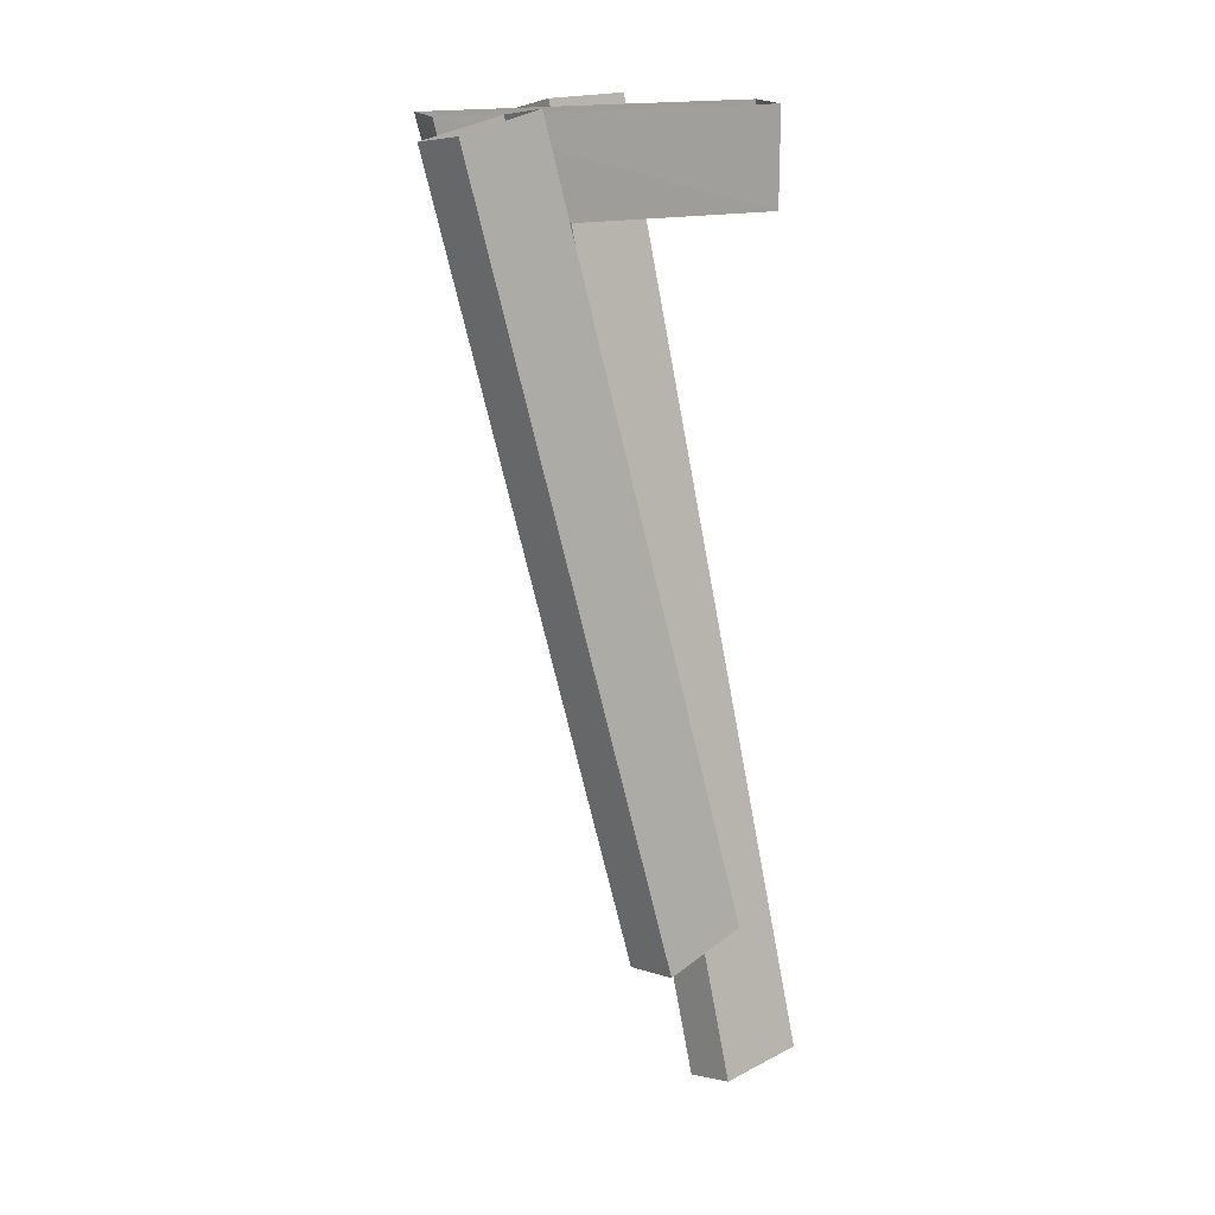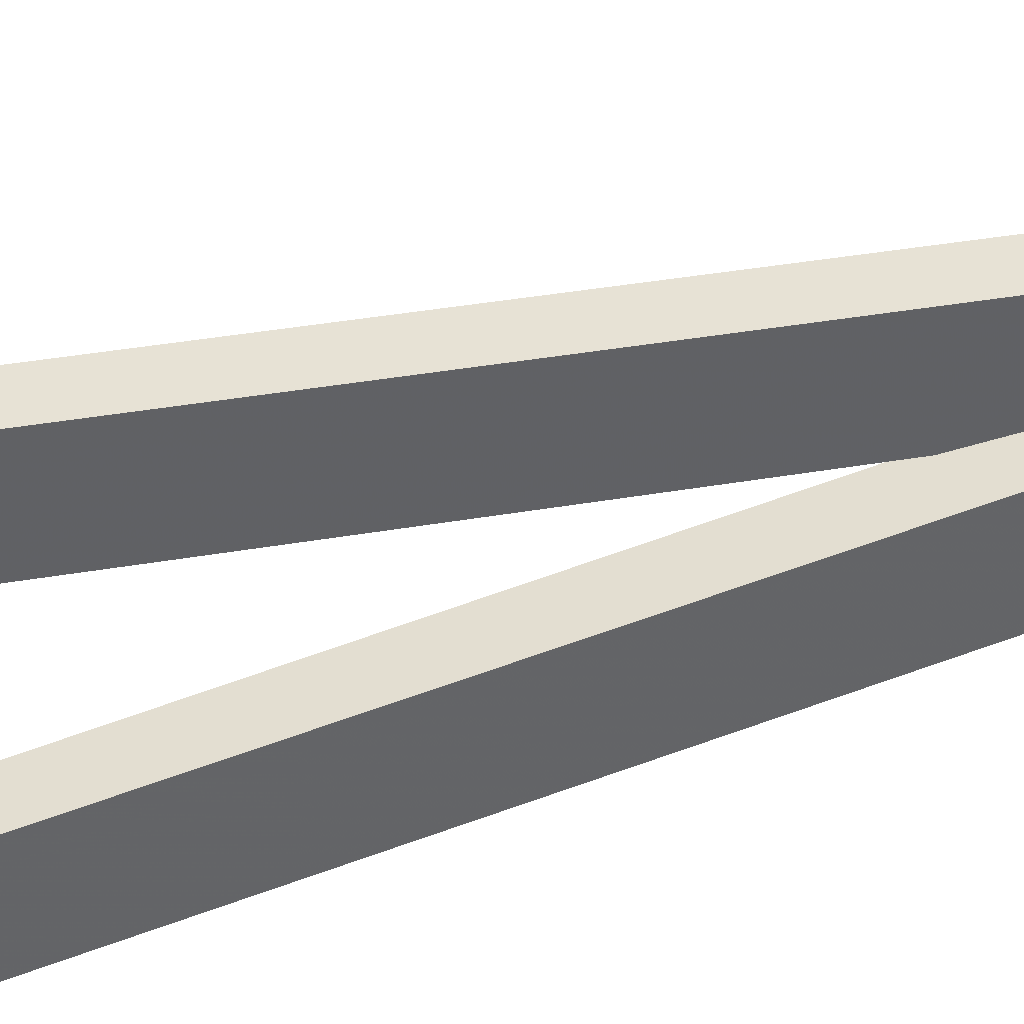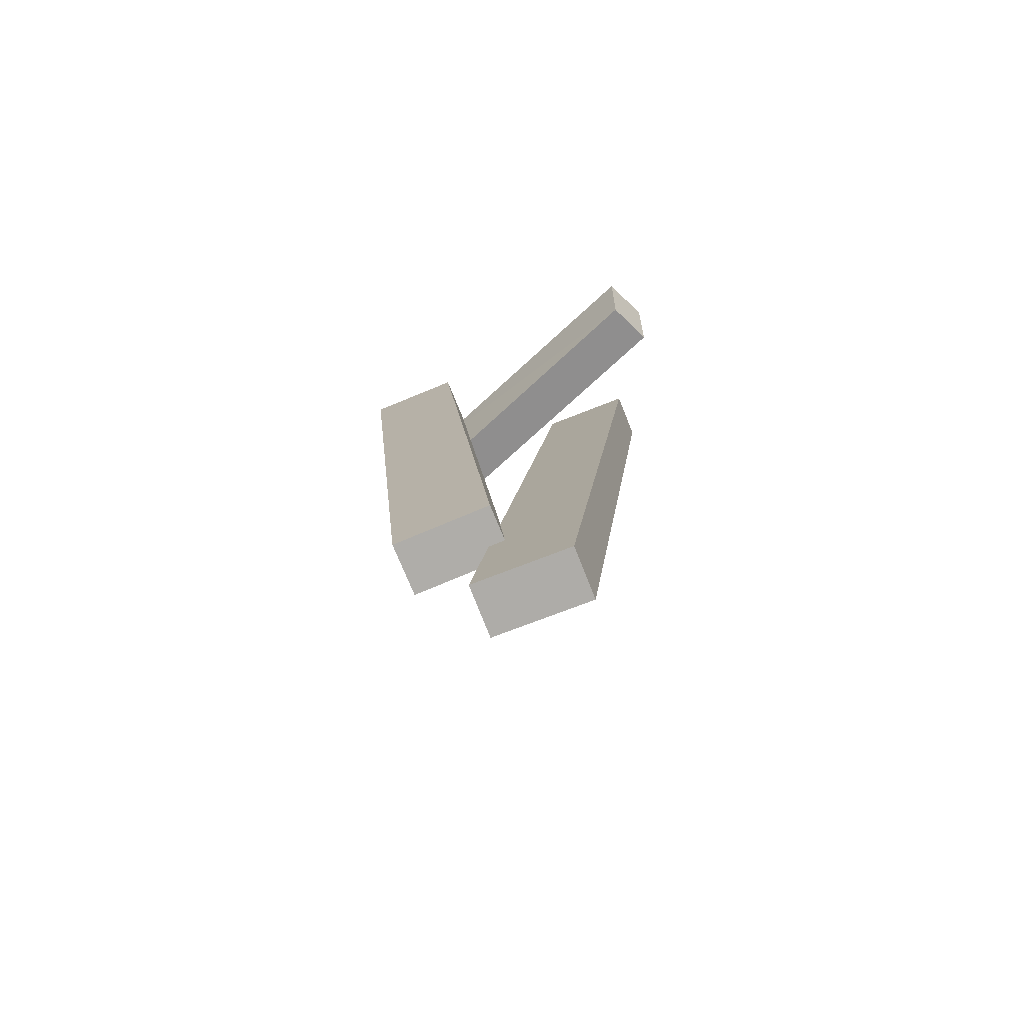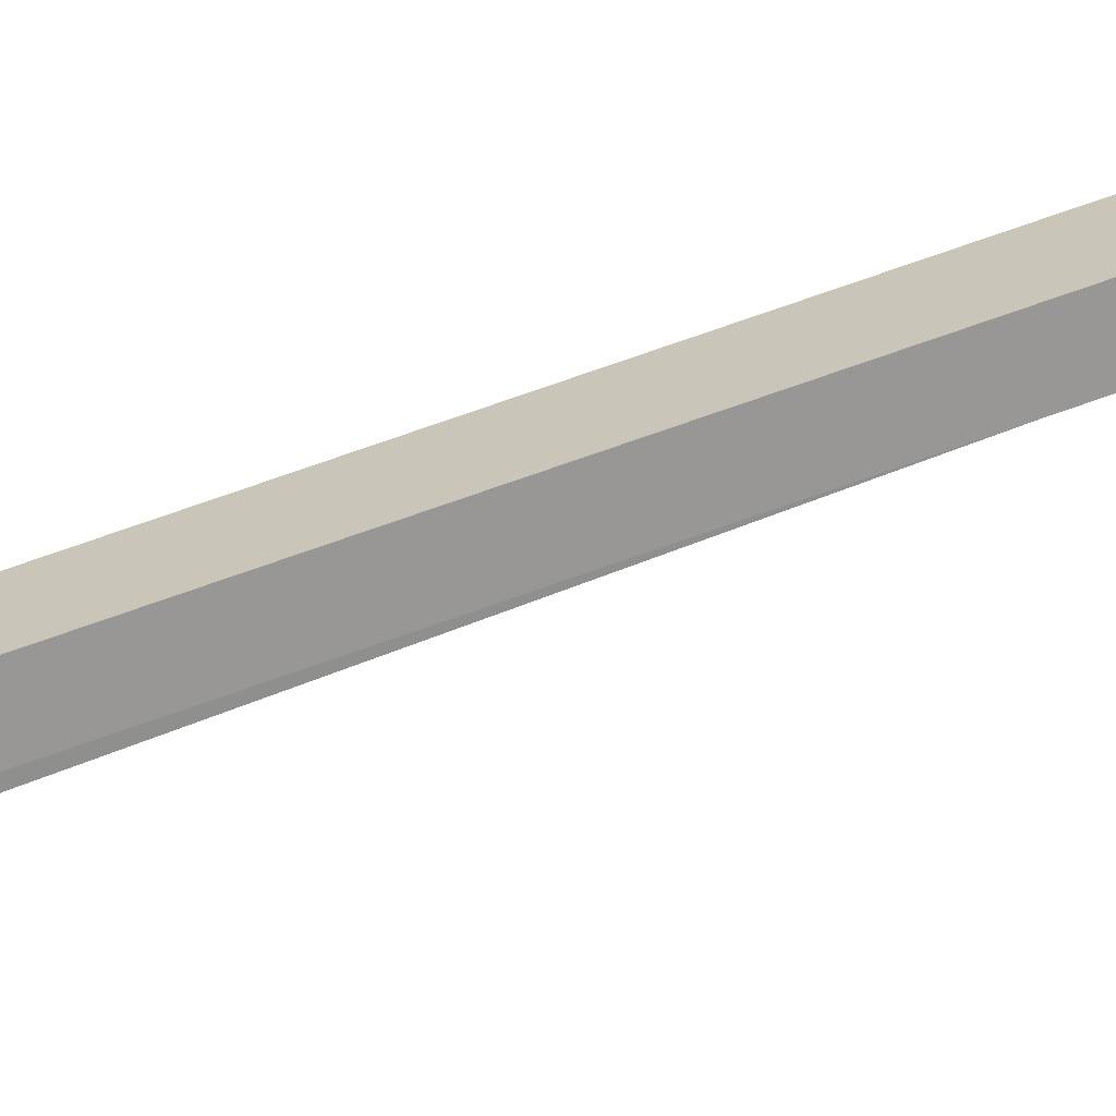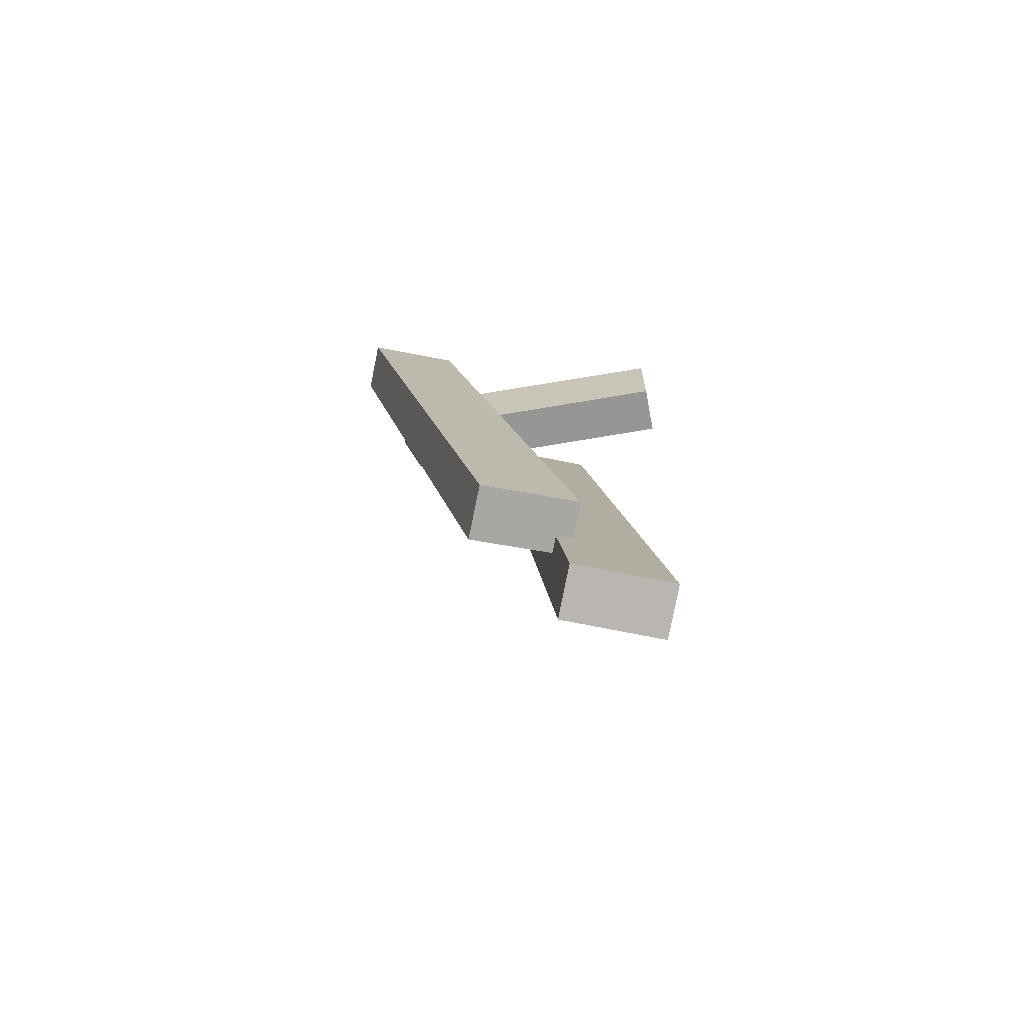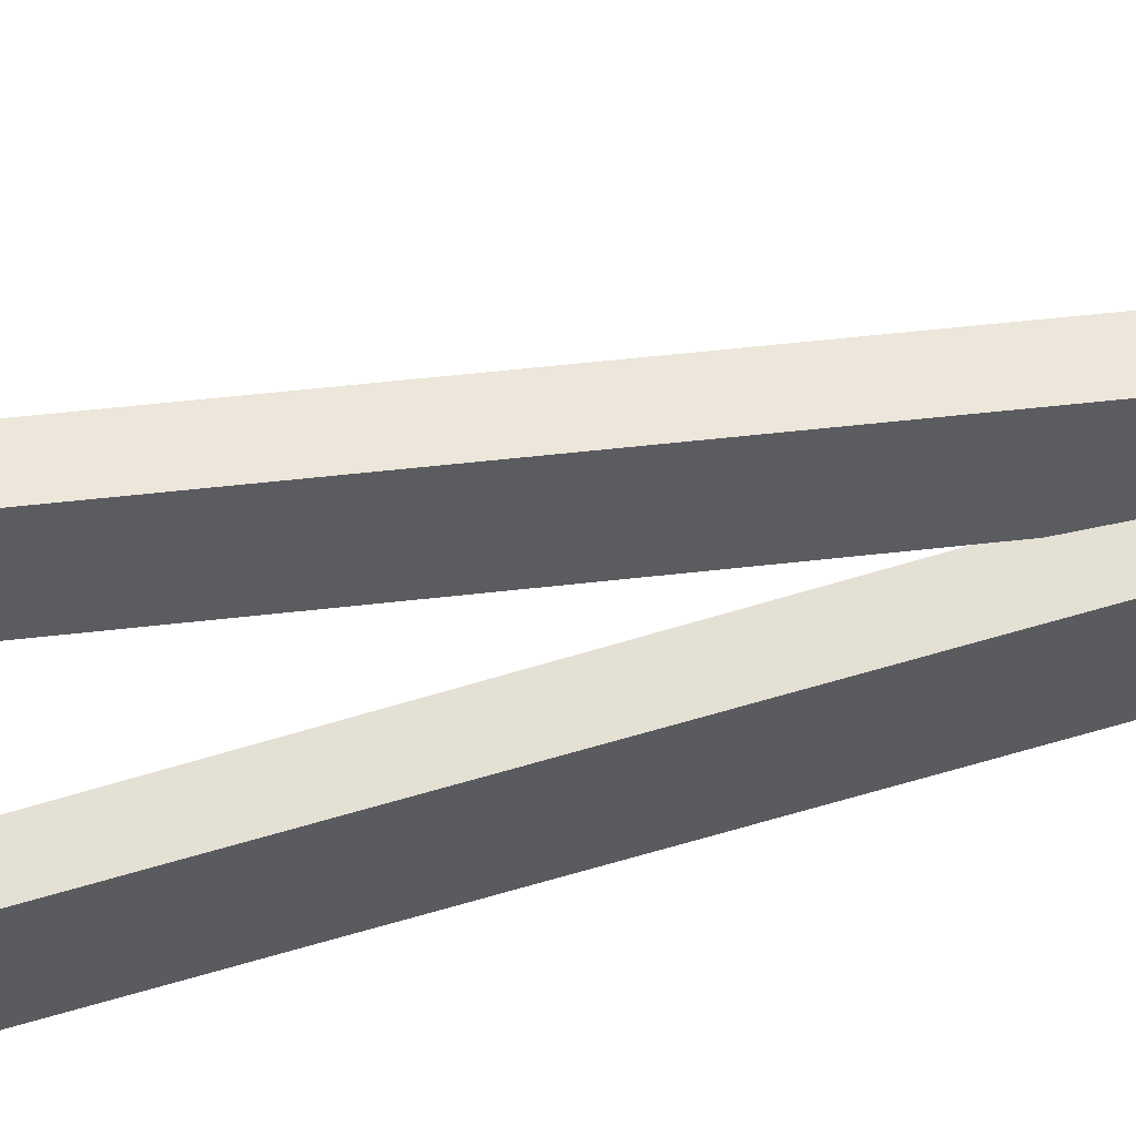
<metadata>
{"format":"obj","ext":"obj","renderer":"f3d","projection":"perspective","resolution":1024,"background":"white","views":[{"elev":18.0,"azim":-134.6,"up":"+Y"},{"elev":40.1,"azim":-116.9,"up":"+Z"},{"elev":-65.0,"azim":-67.5,"up":"+Y"},{"elev":-65.3,"azim":-83.2,"up":"+Z"},{"elev":-67.7,"azim":-101.7,"up":"+Y"},{"elev":53.2,"azim":-111.9,"up":"+Z"}]}
</metadata>
<code>
v -0.3984 -1.508 0.01562
v -0.5 -1.492 0.01562
v -0.25 -0.02344 -0.2266
v -0.1484 -0.03906 -0.2266
v -0.3906 -1.477 0.2031
v -0.4922 -1.461 0.2031
v -0.2422 0.007812 -0.03906
v -0.1484 -0.007812 -0.03906
v -0.4062 -1.789 0.1719
v -0.5 -1.766 0.1719
v -0.03125 0 0.1719
v 0.0625 -0.02344 0.1719
v -0.4062 -1.789 0.3594
v -0.5 -1.766 0.3594
v -0.03125 0 0.3594
v 0.0625 -0.02344 0.3594
v -0.2344 -0.1953 0.4922
v -0.3281 -0.1953 0.4531
v -0.1094 -0.1953 -0.1016
v -0.01562 -0.1953 -0.0625
v -0.2344 -0.007812 0.4922
v -0.3281 -0.007812 0.4531
v -0.09375 -0.007812 -0.1484
v 0 -0.007812 -0.1094
f 1 2 3
f 1 3 4
f 6 5 8
f 6 8 7
f 9 10 11
f 9 11 12
f 14 13 16
f 14 16 15
f 17 21 18
f 18 21 22
f 19 23 20
f 20 23 24
f 1 4 5
f 2 6 7
f 2 7 3
f 5 4 8
f 9 12 13
f 10 14 15
f 10 15 11
f 13 12 16
f 17 20 21
f 18 22 23
f 18 23 19
f 20 24 21
f 1 5 2
f 2 5 6
f 9 13 10
f 10 13 14
f 17 18 19
f 17 19 20

</code>
